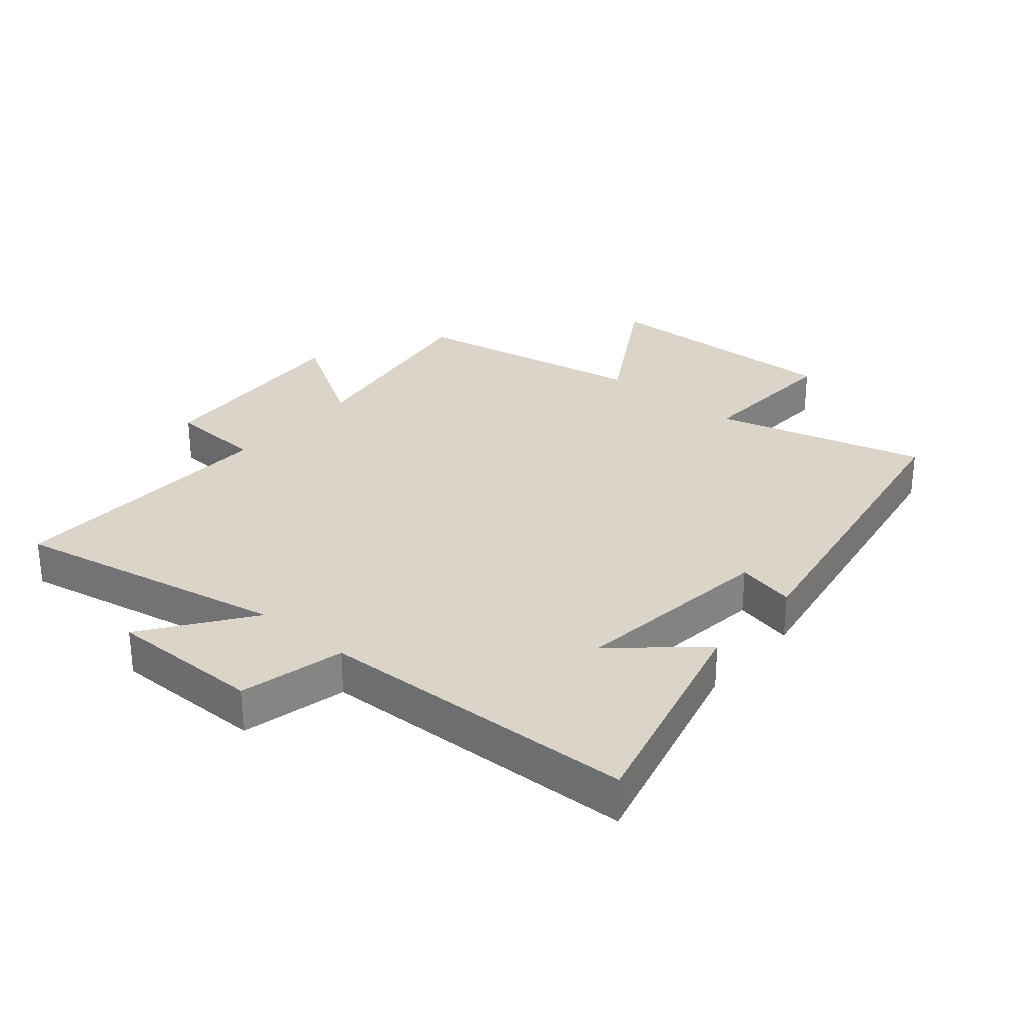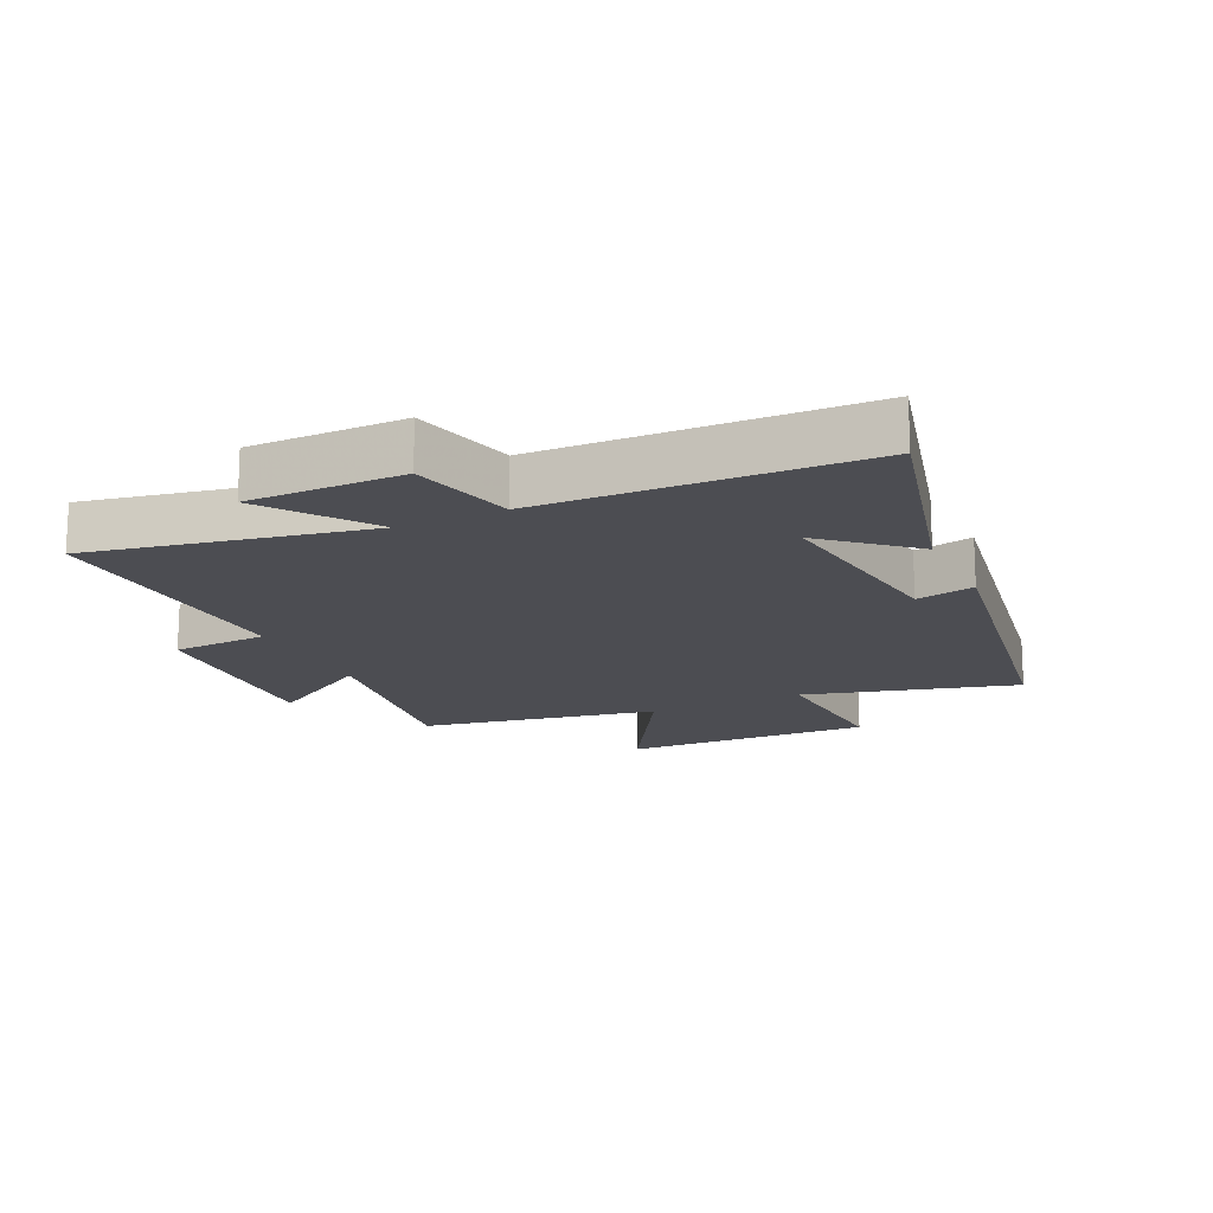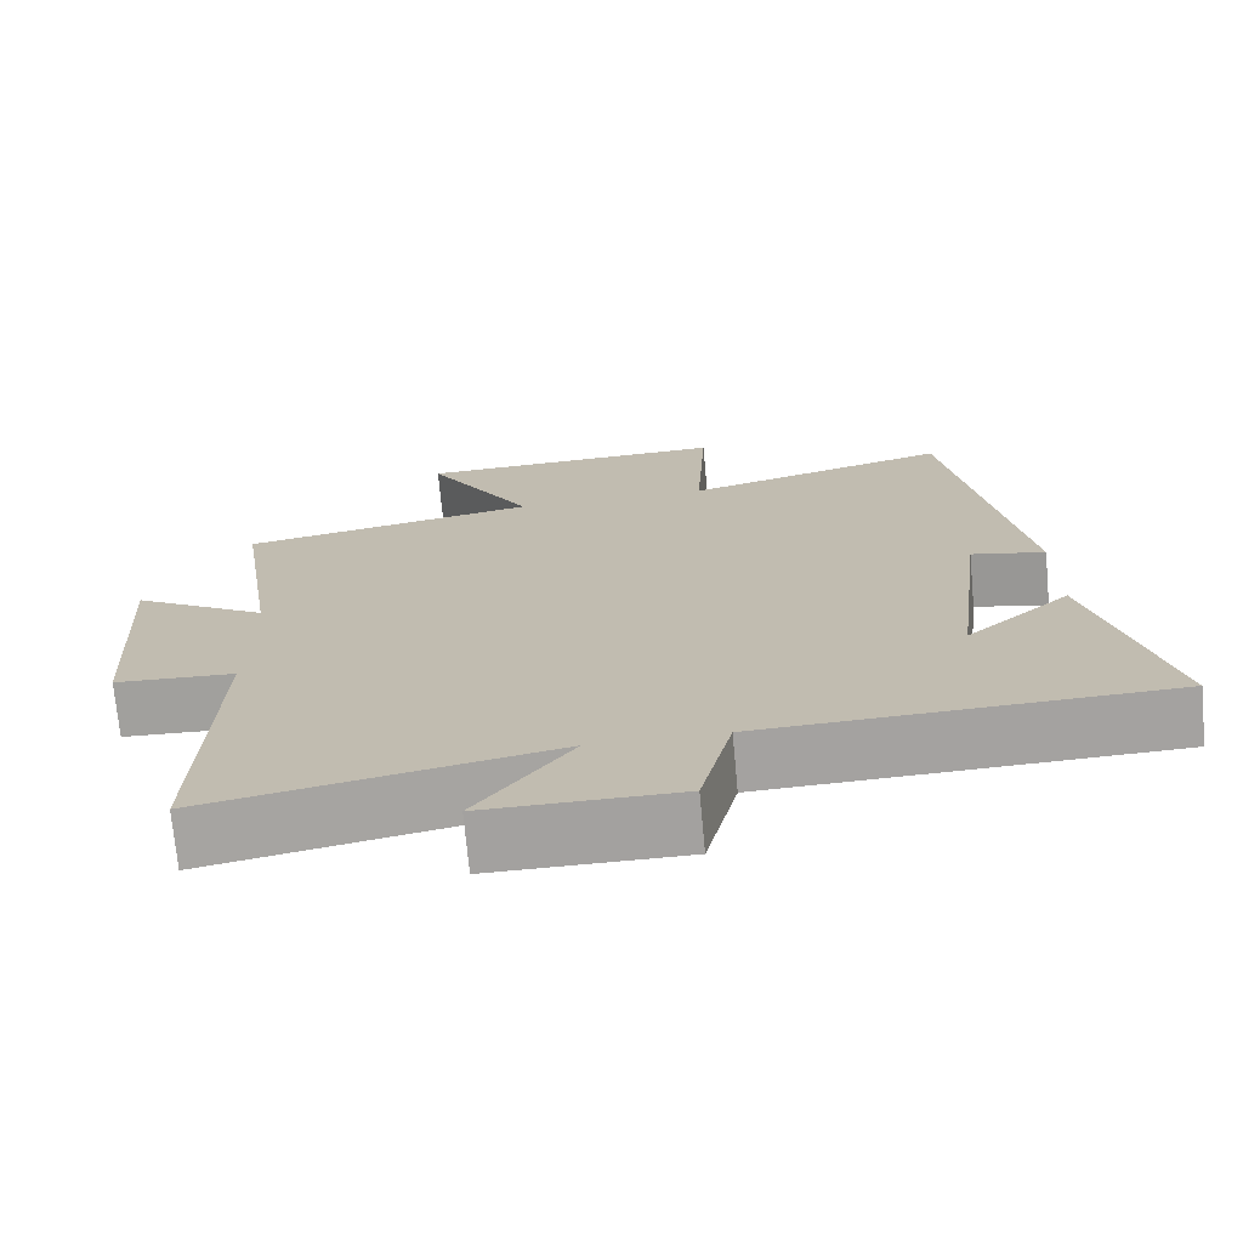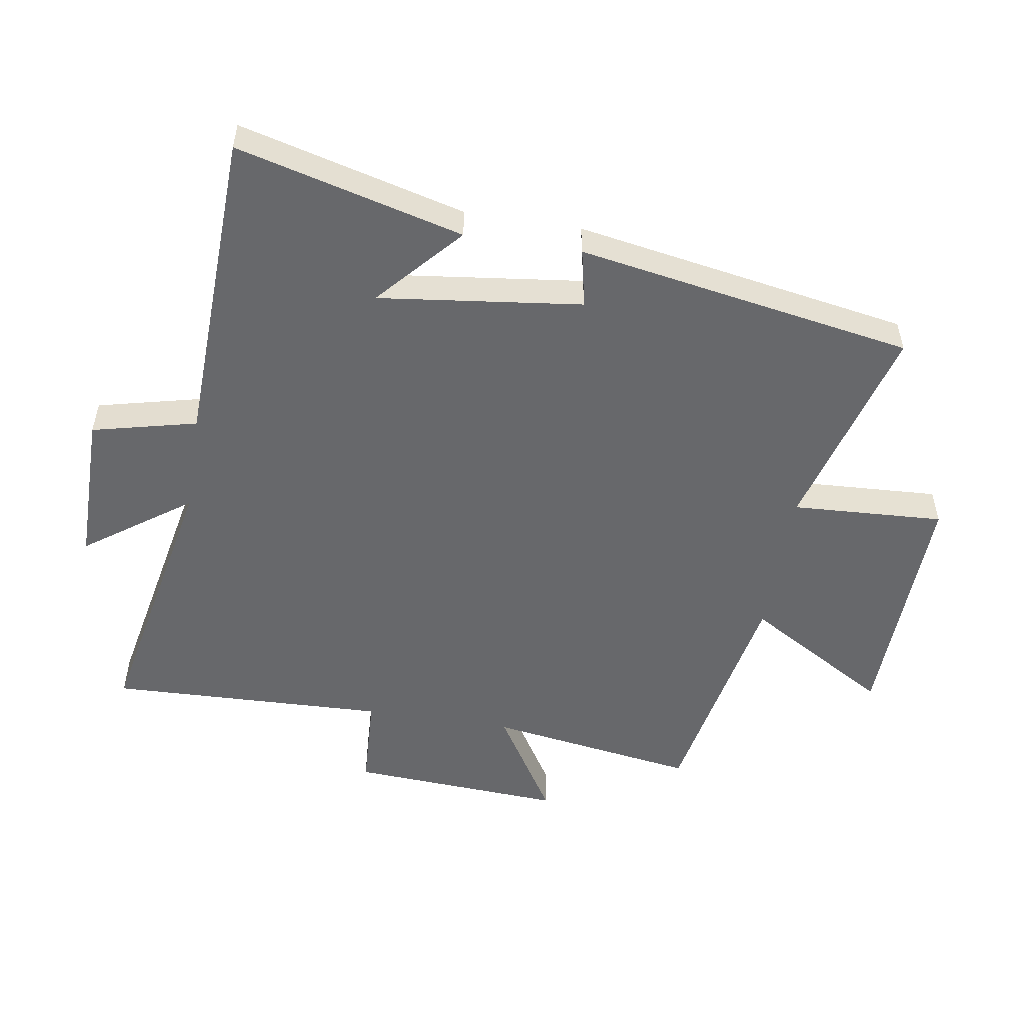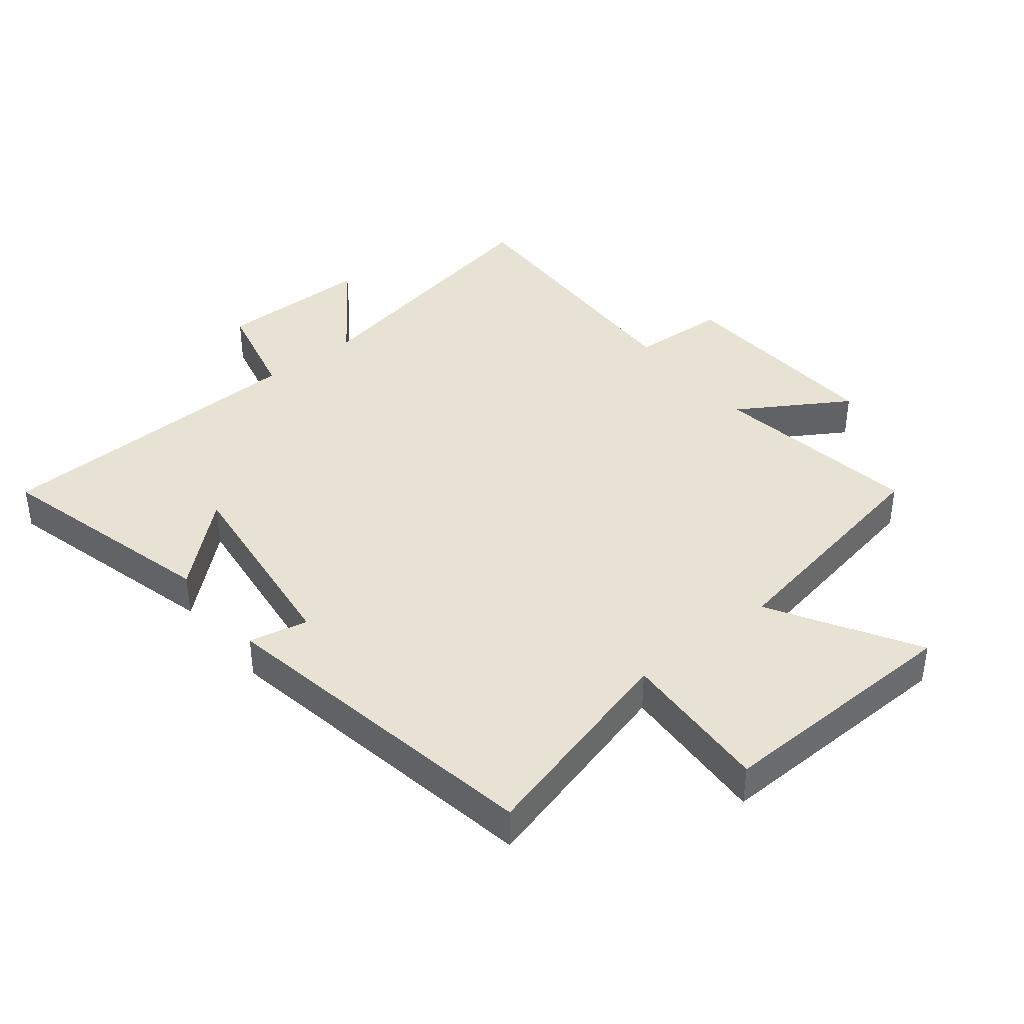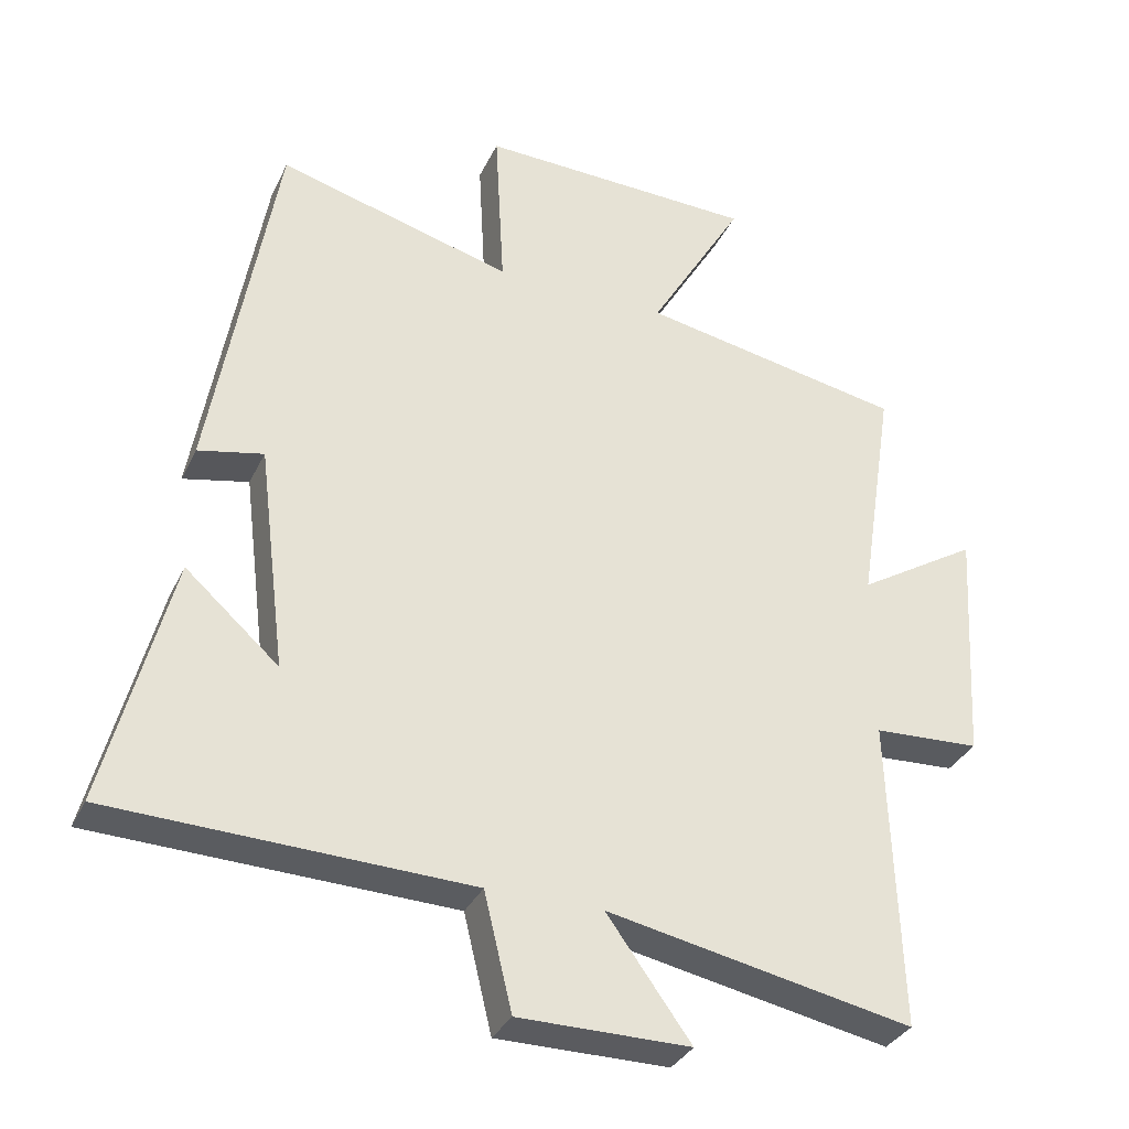
<metadata>
{"format":"obj","ext":"obj","renderer":"f3d","projection":"perspective","resolution":1024,"background":"white","views":[{"elev":29.3,"azim":-139.7,"up":"+Y"},{"elev":-16.4,"azim":-154.6,"up":"+Y"},{"elev":-72.3,"azim":-174.7,"up":"+Z"},{"elev":-52.4,"azim":-99.2,"up":"+Y"},{"elev":39.8,"azim":-38.7,"up":"+Y"},{"elev":-33.5,"azim":-22.6,"up":"+Z"}]}
</metadata>
<code>
v -0.593 0.07 -0.483
v -0.5 0.07 -0.125
v -0.367 0.07 -0.243
v -0.407 0.07 0.079
v -0.5 0.07 0.059
v -0.408 0.07 0.591
v -0.073 0.07 0.5
v -0.086 0.07 0.741
v 0.31 0.07 0.729
v 0.175 0.07 0.5
v 0.551 0.07 0.43
v 0.5 0.07 0.098
v 0.672 0.07 0.204
v 0.652 0.07 -0.136
v 0.5 0.07 -0.144
v 0.515 0.07 -0.586
v 0.08 0.07 -0.5
v 0.2 0.07 -0.666
v -0.044 0.07 -0.666
v -0.084 0.07 -0.5
v -0.593 0 -0.483
v -0.5 0 -0.125
v -0.367 0 -0.243
v -0.407 0 0.079
v -0.5 0 0.059
v -0.408 0 0.591
v -0.073 0 0.5
v -0.086 0 0.741
v 0.31 0 0.729
v 0.175 0 0.5
v 0.551 0 0.43
v 0.5 0 0.098
v 0.672 0 0.204
v 0.652 0 -0.136
v 0.5 0 -0.144
v 0.515 0 -0.586
v 0.08 0 -0.5
v 0.2 0 -0.666
v -0.044 0 -0.666
v -0.084 0 -0.5
f 17 18 19 20
f 17 20 1
f 15 16 17
f 15 17 1
f 12 13 14 15
f 12 15 1
f 10 11 12
f 7 8 9 10
f 7 10 12
f 4 5 6 7
f 3 4 7 12
f 1 2 3
f 1 3 12
f 40 39 38 37
f 21 40 37
f 37 36 35
f 21 37 35
f 35 34 33 32
f 21 35 32
f 32 31 30
f 30 29 28 27
f 32 30 27
f 27 26 25 24
f 32 27 24 23
f 23 22 21
f 32 23 21
f 1 21 22 2
f 2 22 23 3
f 3 23 24 4
f 4 24 25 5
f 5 25 26 6
f 6 26 27 7
f 7 27 28 8
f 8 28 29 9
f 9 29 30 10
f 10 30 31 11
f 11 31 32 12
f 12 32 33 13
f 13 33 34 14
f 14 34 35 15
f 15 35 36 16
f 16 36 37 17
f 17 37 38 18
f 18 38 39 19
f 19 39 40 20
f 20 40 21 1

</code>
